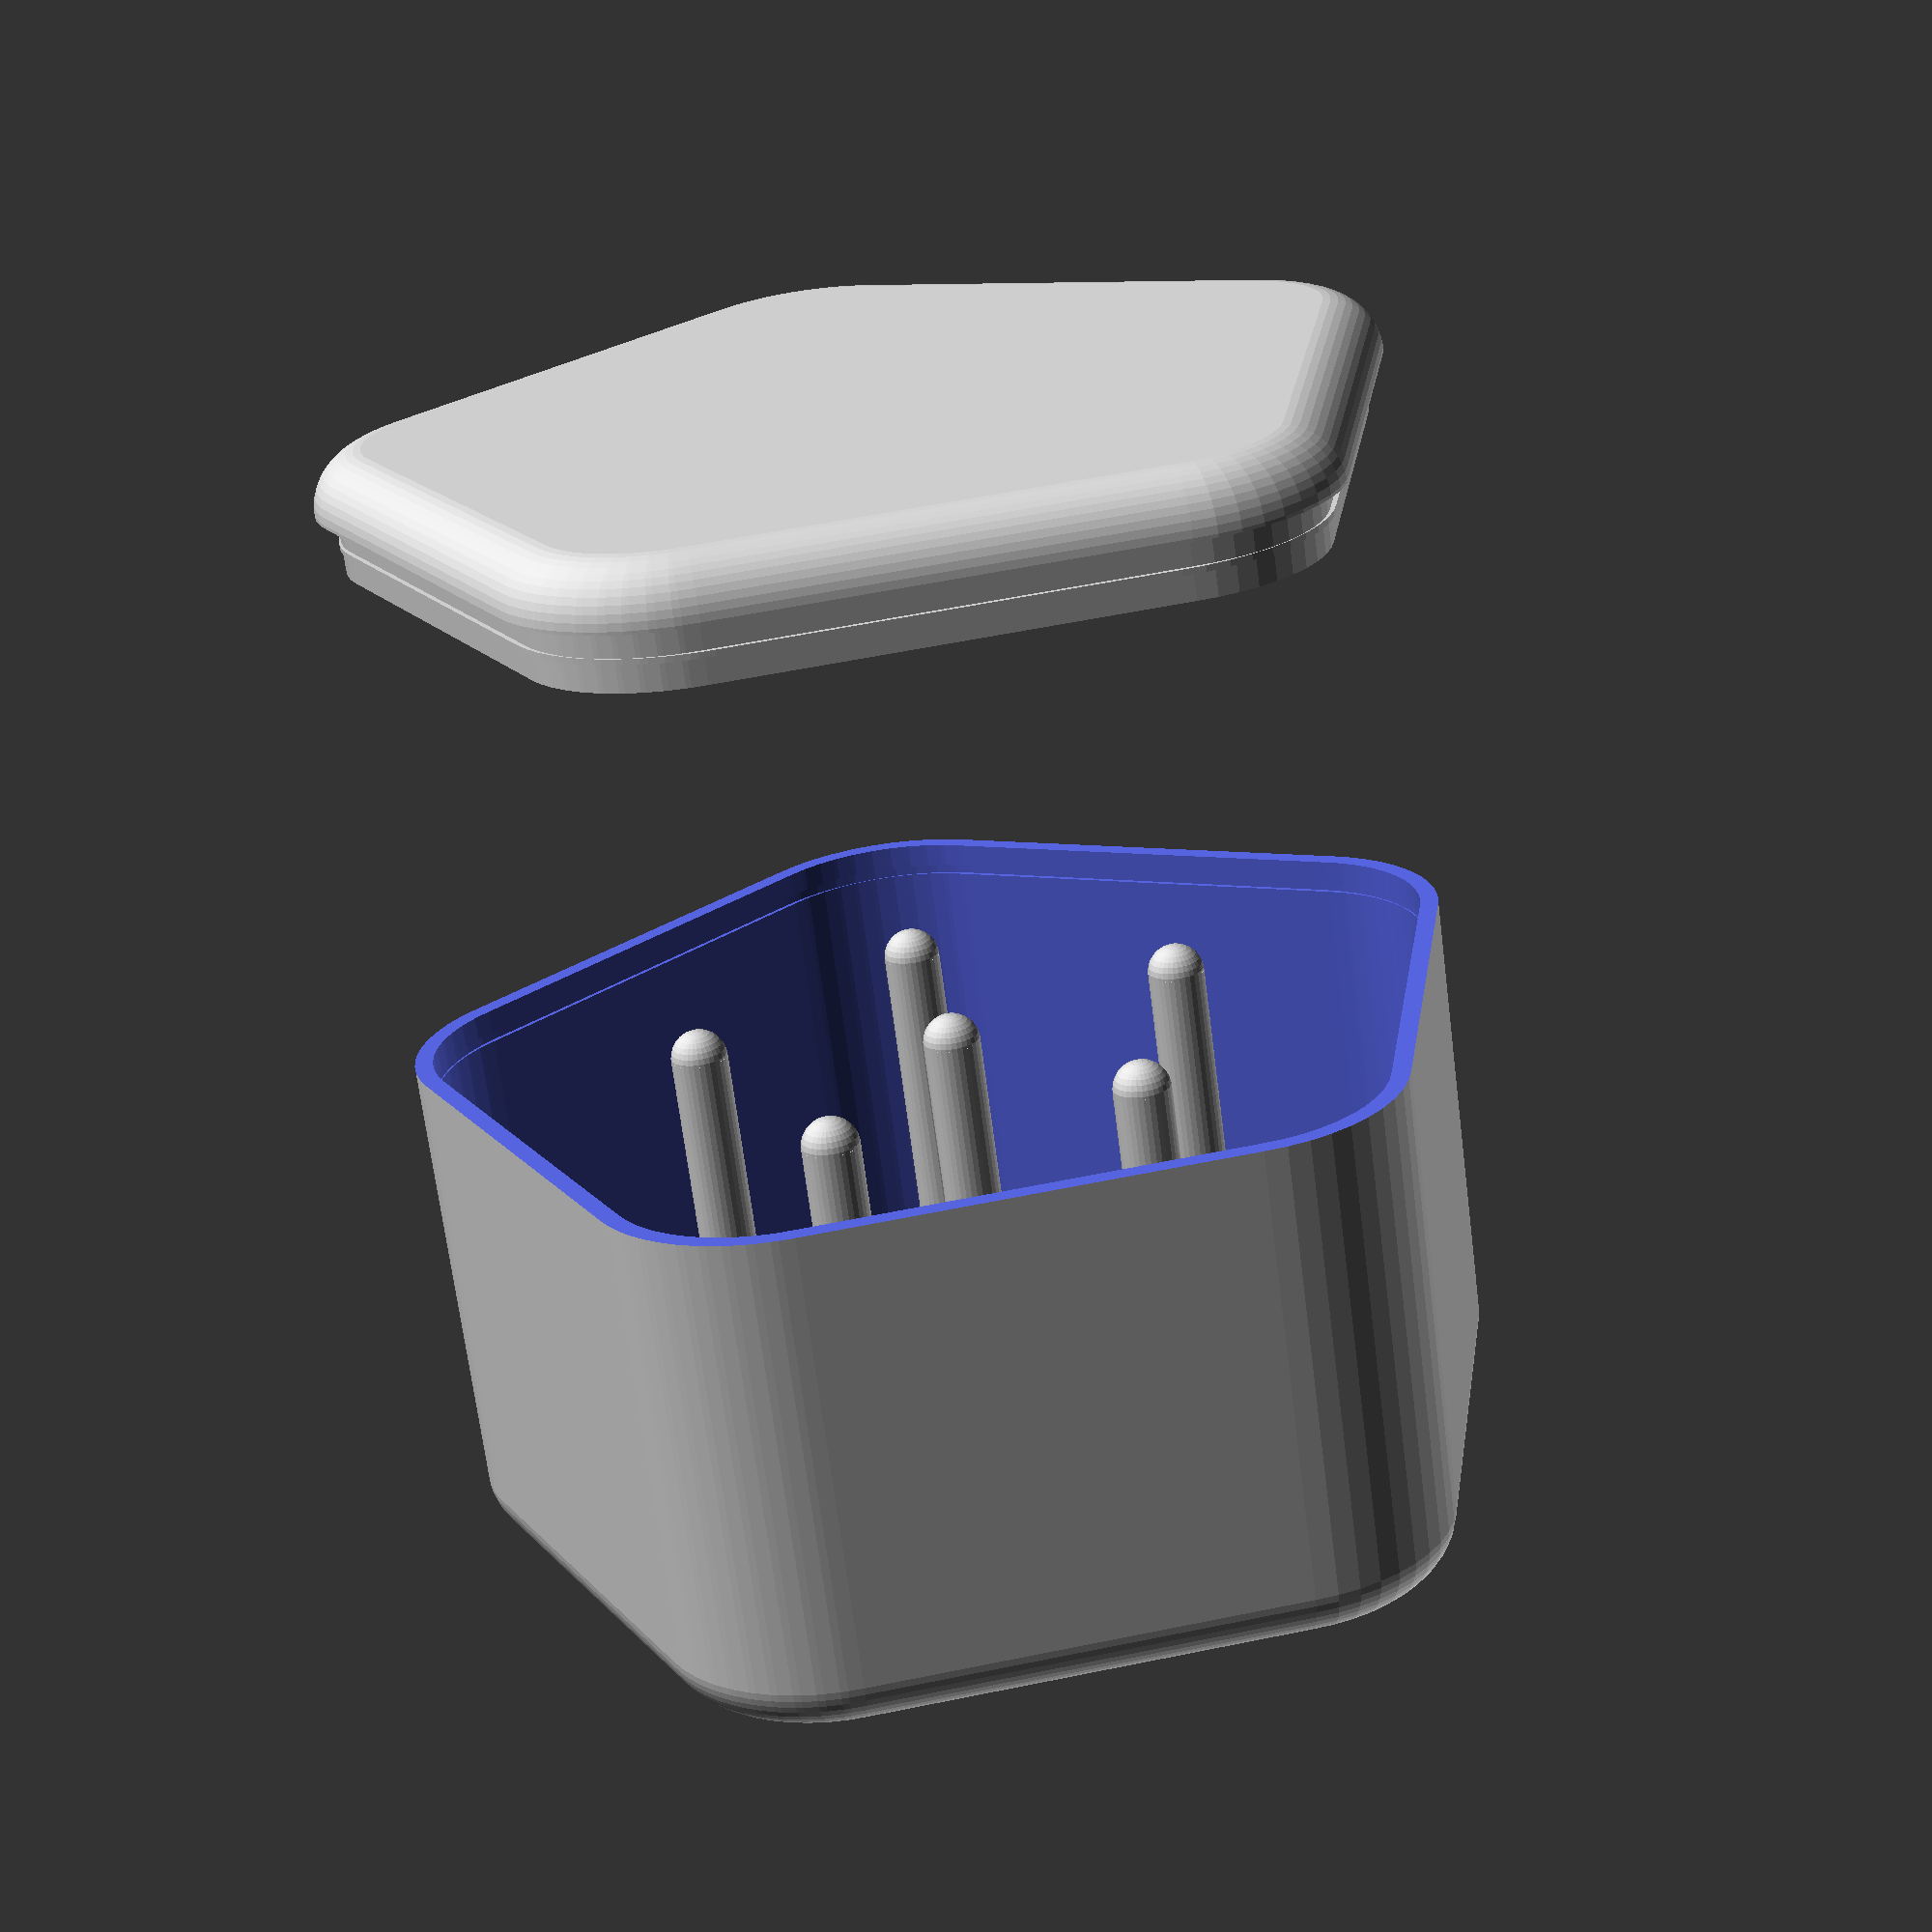
<openscad>
inch=25.4;

box_depth=50;
box_corner=5;
box_fineness=48;
box_shell=1.6;

kerf=0.007*inch;

box_connector=5;
lock=0.5;
lock_depth=0.1;
lock_hover=0.1;


edge_fineness=15;

debug_points=5;
bug_width=20;
bug_fineness=48;

debug_post=5;
debug_post_fineness=32;


module debug_post(){
    translate([0,0,-0.001])
    union(){
        cylinder(box_depth-debug_post/2-box_shell-box_corner-lock_hover+0.001,debug_post/2,debug_post/2,$fn=debug_post_fineness);
        translate([0,0,box_depth-debug_post/2-box_shell-box_corner-lock_hover])
        sphere(debug_post/2,$fn=debug_post_fineness);
        
        cylinder((box_depth-box_shell-box_corner-lock_hover)/4,debug_post*3/4,debug_post/2,$fn=debug_post_fineness);
    }
}

module debug_posts(){
    translate([0,0,box_shell]){
        for (i=[0:debug_points-1]){
            rotate([0,0,360/debug_points*i])
            translate([bug_width+debug_post/2,0,0])
            debug_post();
        }

        debug_post();
    }
}

module bowl(){
    translate([0,0,box_corner])
    difference(){
        minkowski(){
            hull(){
                for (i=[0:debug_points-1]){
                    rotate([0,0,360/debug_points*i])
                    translate([debug_post/2+bug_width+debug_post+bug_width/2-box_corner,0,0])
                    cylinder(box_depth-box_corner-box_connector-lock_hover,bug_width/2,bug_width/2,$fn=bug_fineness);
                }
            }
            sphere(box_corner,$fn=box_fineness);
        }
        
        minkowski(){
            hull(){
                for (i=[0:debug_points-1]){
                    rotate([0,0,360/debug_points*i])
                    translate([debug_post/2+bug_width+debug_post+bug_width/2-box_corner,0,0])
                    cylinder(box_depth-box_corner+box_shell-lock_hover,bug_width/2,bug_width/2,$fn=bug_fineness);
                }
            }
            sphere(box_corner-box_shell,$fn=box_fineness);
        }
        
        
        
        translate([0,0,box_depth-box_corner-box_connector/2-lock_hover])
        cube([debug_post+bug_width*2+debug_post*2+bug_width*2+box_shell*2,debug_post+bug_width*2+debug_post*2+bug_width*2+box_corner*2,box_corner*2-box_connector+lock_hover+0.001],center=true);
        
     // Lock
translate([0,0,box_depth-box_corner-box_corner-lock_hover-(box_connector+lock)/2-kerf])
        minkowski(){
            hull(){
                for (i=[0:debug_points-1]){
                    rotate([0,0,360/debug_points*i])
                    translate([debug_post/2+bug_width+debug_post+bug_width/4-box_shell,0,0])
                    cylinder(lock/2,bug_width/2,bug_width/2,$fn=bug_fineness);
                }
            }
            cylinder(lock/2+kerf*2,box_corner+lock_depth,box_corner+lock_depth,$fn=box_fineness);
        }
   
        
    }
}
        

module bug_bowl_lid(){
    translate([0,0,-box_connector-lock_hover]){
    difference(){
        union(){
                 // Lock

            translate([0,0,box_depth-(box_connector+lock)/2])
            minkowski(){
                hull(){
                    for (i=[0:debug_points-1]){
                        rotate([0,0,360/debug_points*i])
                        translate([debug_post/2+bug_width+debug_post+bug_width/4-box_shell,0,0])
                        cylinder(lock/2,bug_width/2,bug_width/2,$fn=bug_fineness);
                    }
                }
                cylinder(lock/2,box_corner+lock_depth-kerf,box_corner+lock_depth-kerf,$fn=box_fineness);
            }
            
            // Connector
            
            translate([0,0,box_depth-box_connector])
            minkowski(){
                hull(){
                    for (i=[0:debug_points-1]){
                        rotate([0,0,360/debug_points*i])
                        translate([debug_post/2+bug_width+debug_post+bug_width/2-box_corner,0,0])
                        cylinder(box_connector/2,bug_width/2,bug_width/2,$fn=bug_fineness);
                    }
                }
                cylinder(box_connector/2+box_shell+0.1+0.001,box_corner-box_shell-kerf,box_corner-box_shell-kerf,$fn=box_fineness);
            }
            
        }
        
        // Connector Cutout
        
        translate([0,0,box_depth-box_connector-0.001])
            minkowski(){
                hull(){
                    for (i=[0:debug_points-1]){
                        rotate([0,0,360/debug_points*i])
                        translate([debug_post/2+bug_width+debug_post+bug_width/2-box_corner,0,0])
                        cylinder(box_connector/2,bug_width/2,bug_width/2,$fn=bug_fineness);
                    }
                }
                cylinder(box_connector/2+box_shell+0.1+0.003,box_corner-box_shell*2-kerf,box_corner-box_shell*2-kerf,$fn=box_fineness);
            }
            
        }
        
        // Lid
        translate([0,0,box_shell+box_corner+0.1])
    difference(){
        minkowski(){
            hull(){
                
                for (i=[0:debug_points-1]){
                    rotate([0,0,360/debug_points*i])
                    translate([debug_post/2+bug_width+debug_post+bug_width/2-box_corner,0,0])
                    cylinder(box_depth-box_corner-box_shell,bug_width/2,bug_width/2,$fn=bug_fineness);
                }
            }
            sphere(box_corner,$fn=box_fineness);
        }
        
        // Lid Cutout
        
        minkowski(){
            hull(){
                for (i=[0:debug_points-1]){
                    rotate([0,0,360/debug_points*i])
                    translate([debug_post/2+bug_width+debug_post+bug_width/2-box_corner,0,0])
                    cylinder(box_depth-box_corner-box_shell,bug_width/2,bug_width/2,$fn=bug_fineness);
                }
            }
            scale([(box_corner-box_shell*2-kerf)/(box_corner-box_shell),(box_corner-box_shell*2-kerf)/(box_corner-box_shell),1])
            sphere(box_corner-box_shell,$fn=box_fineness);
        }
        
        translate([0,0,box_depth/2-box_corner-box_shell-0.001])
        cube([debug_post+bug_width*2+debug_post*2+bug_width*2+box_shell*2,debug_post+bug_width*2+debug_post*2+bug_width*2+box_corner*2,box_depth+0.1+0.001],center=true);
        
        
    }
}
}

        //translate([0,0,box_depth/2-0.001])
        //cube([debug_post+bug_width*2+debug_post*2+bug_width*2+box_shell*2,debug_post+bug_width*2+debug_post*2+bug_width*2+box_corner*2,box_depth+0.1+0.001],center=true);
        

module bug_bowl_crosssection(){
    
        translate([(debug_post+bug_width*2+debug_post*2+bug_width*2+box_shell*2)/4,0,box_depth/2])
        cube([(debug_post+bug_width*2+debug_post*2+bug_width*2+box_shell*2)/2+0.002,2*(debug_post+bug_width*2+debug_post*2+bug_width*2+box_corner*2)+0.002,box_depth+0.002],center=true);
}


      
debug_posts();
    
difference(){
union(){
    bowl();
    //rotate([0,180,0])
    //translate([0,0,-box_depth])
    translate([0,0,box_depth])
    bug_bowl_lid();
}
    //bug_bowl_crosssection();
}

</openscad>
<views>
elev=69.2 azim=44.5 roll=7.3 proj=p view=solid
</views>
